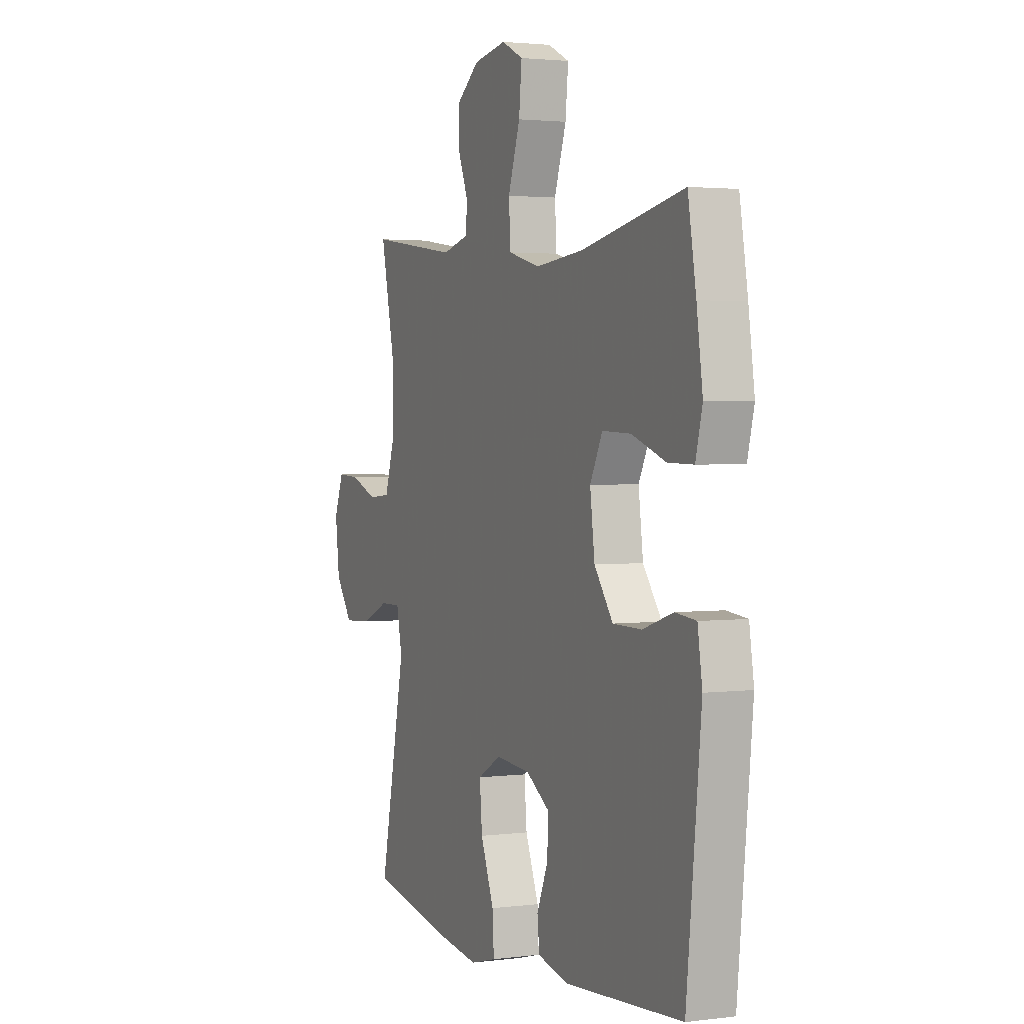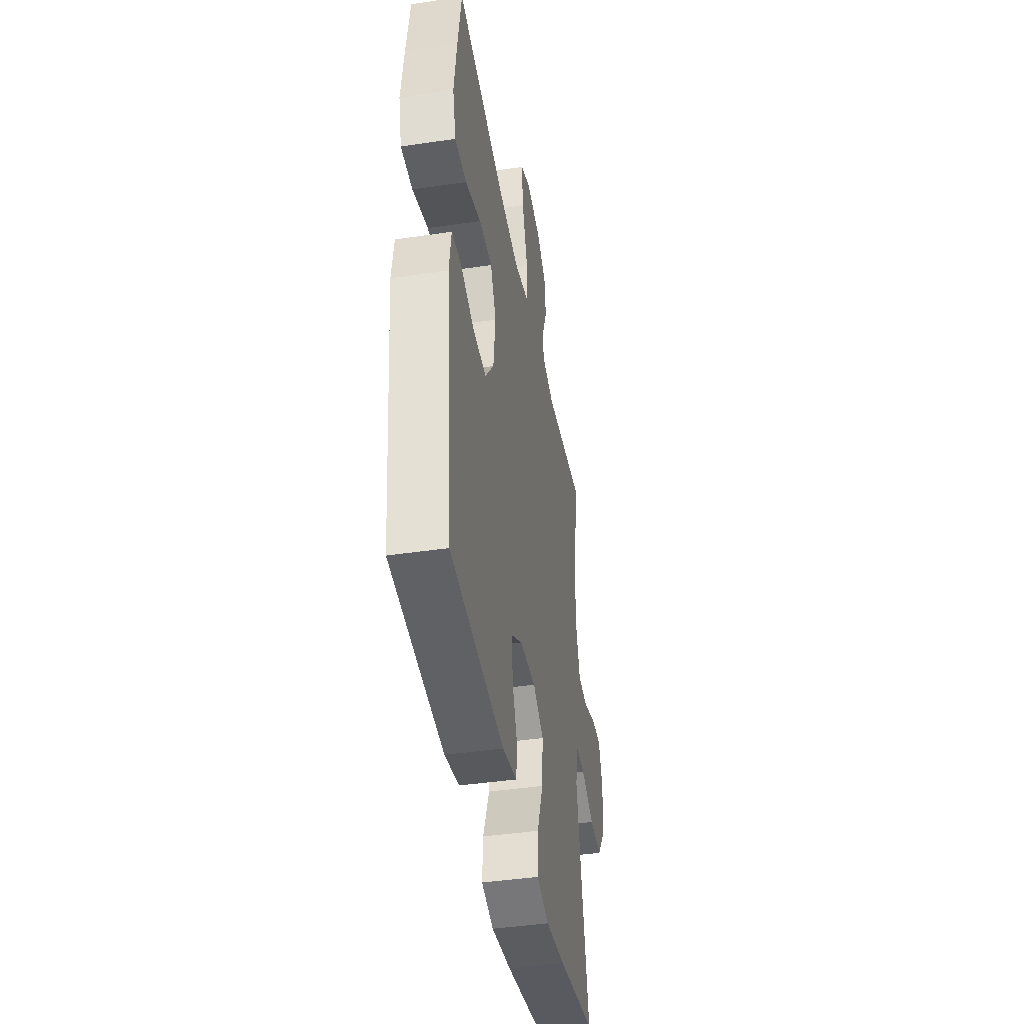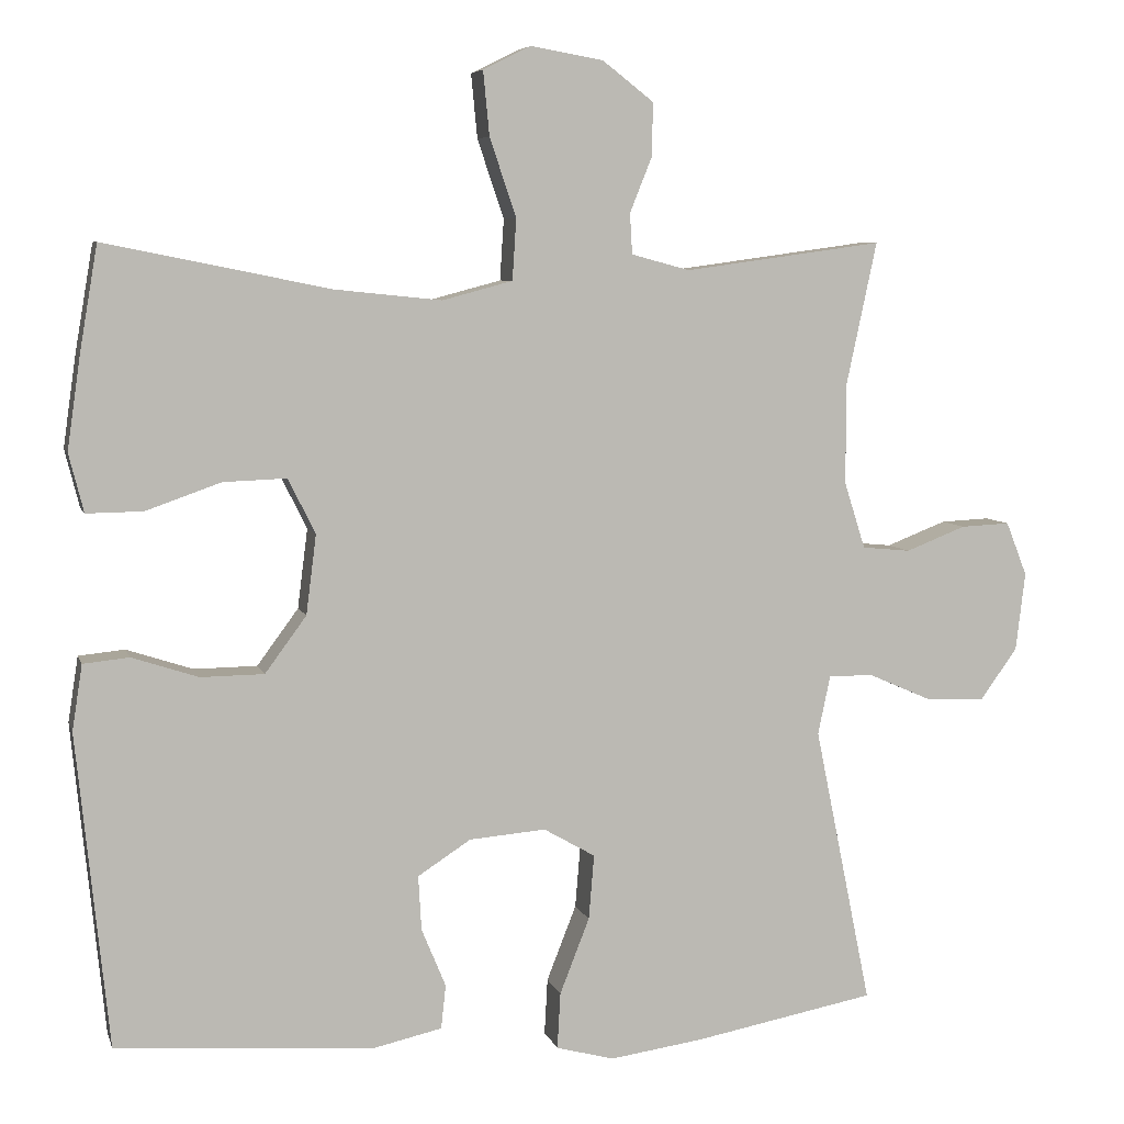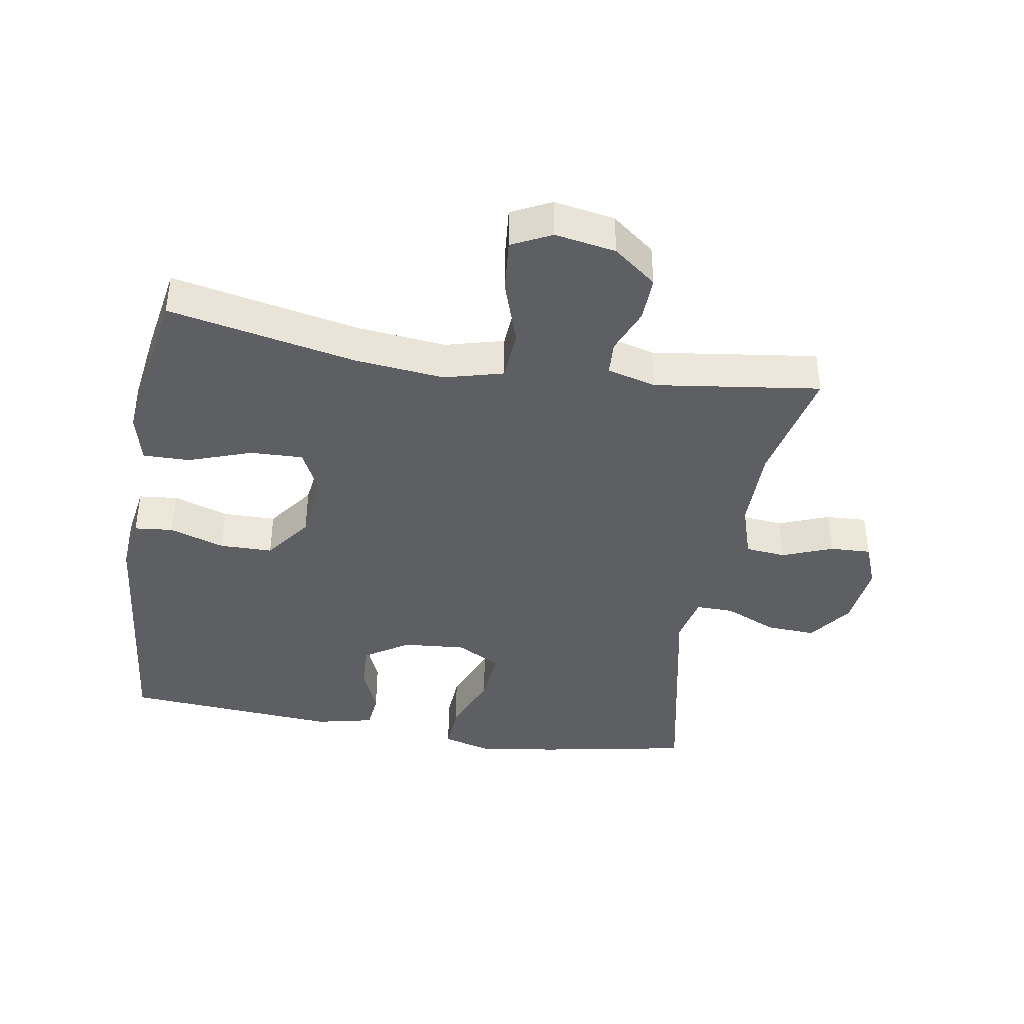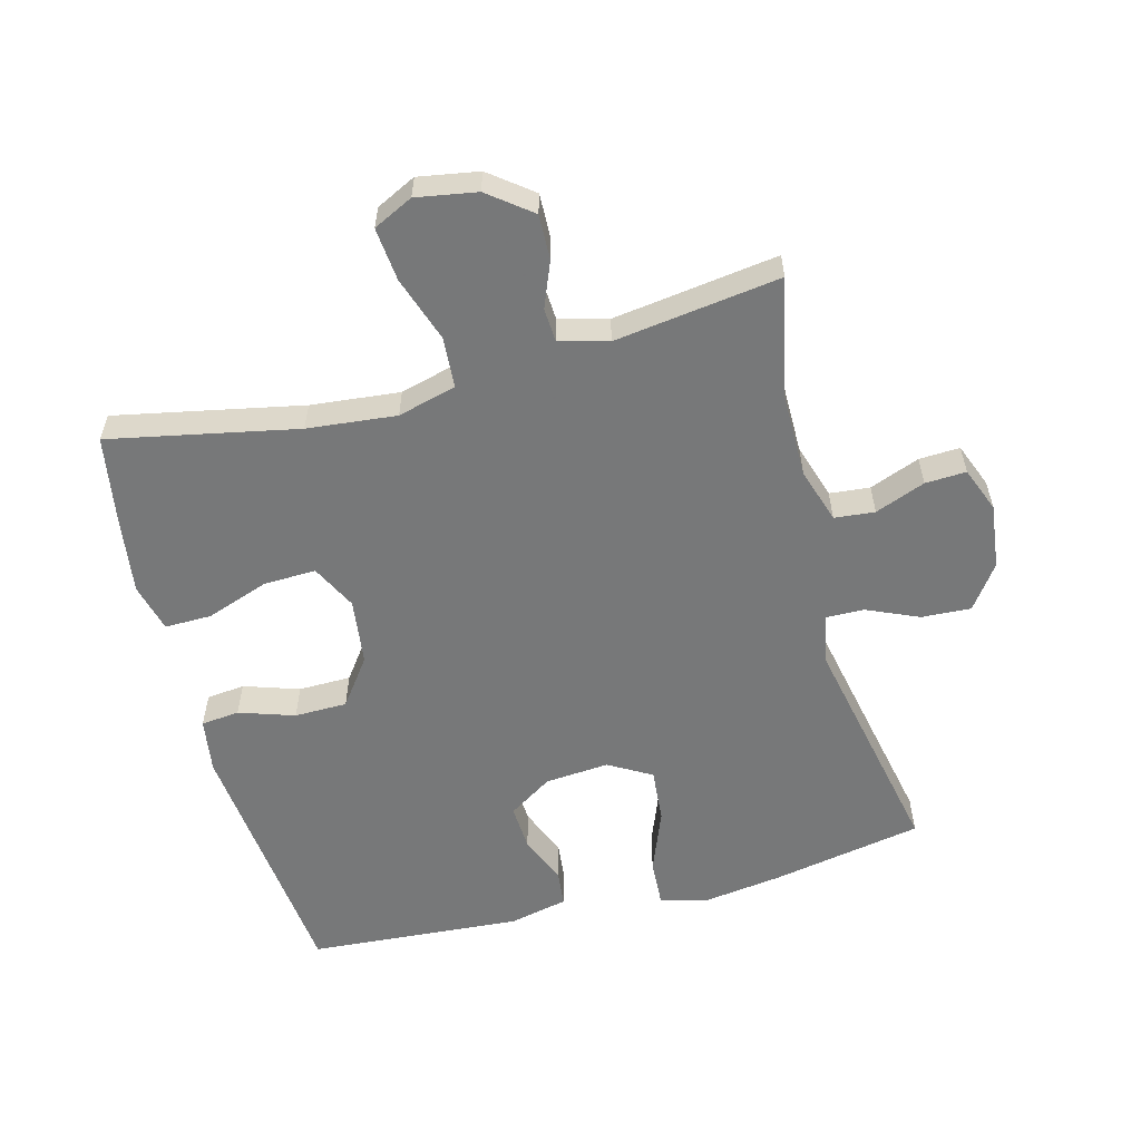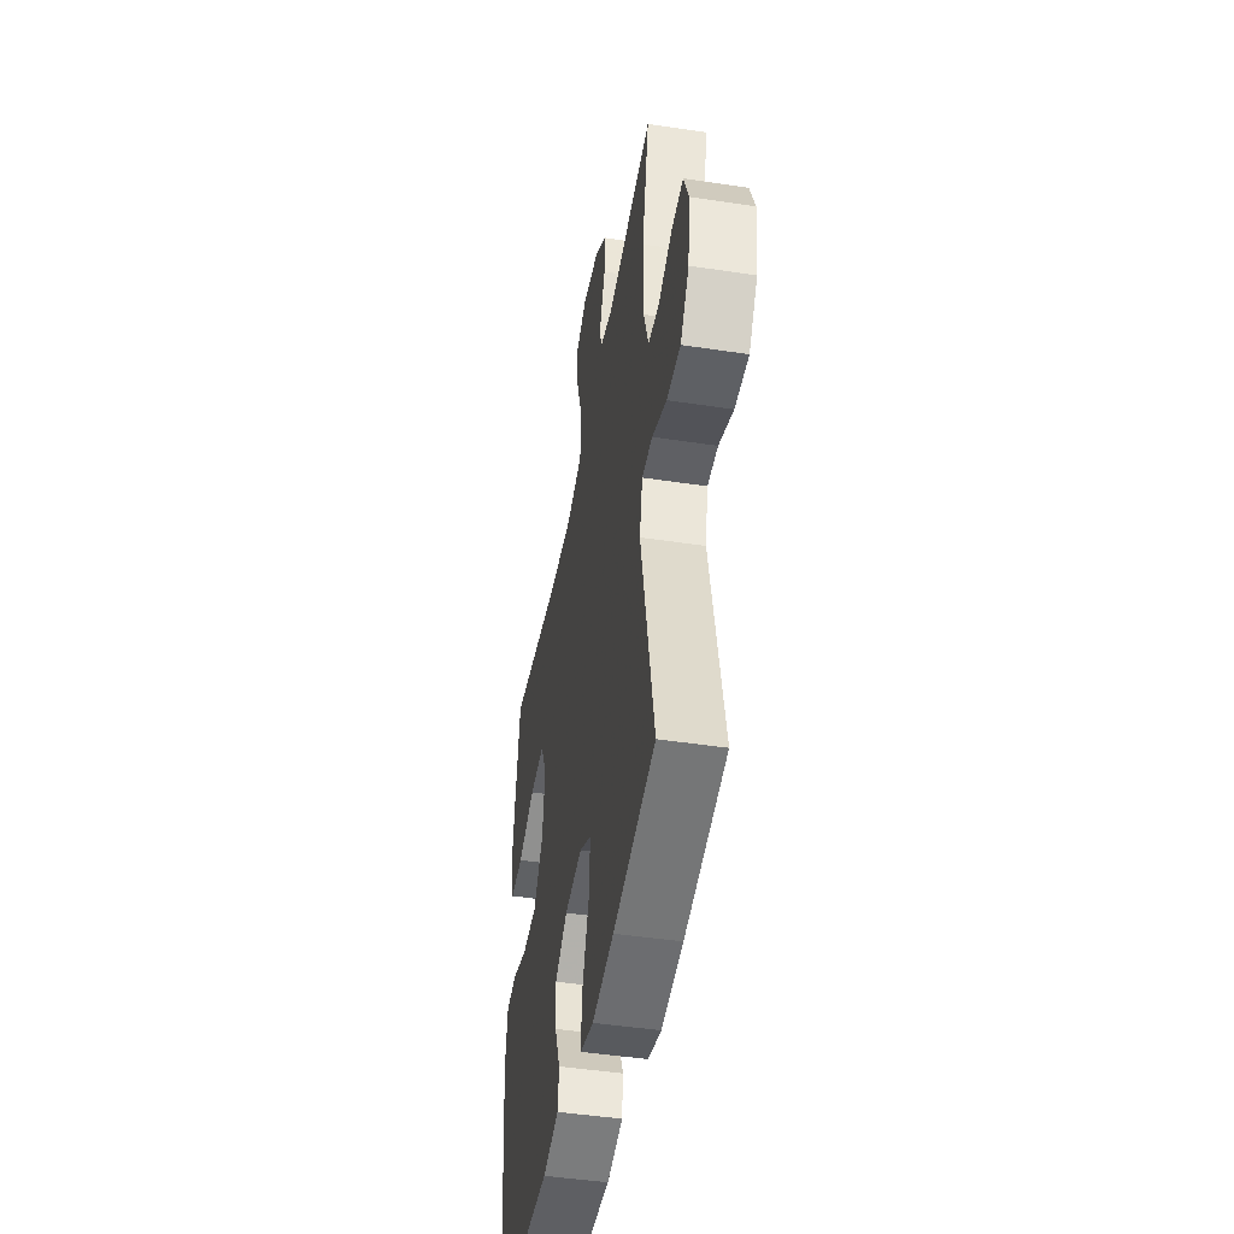
<metadata>
{"format":"obj","ext":"obj","renderer":"f3d","projection":"perspective","resolution":1024,"background":"white","views":[{"elev":2.4,"azim":-114.1,"up":"+Z"},{"elev":-42.6,"azim":-80.0,"up":"+Z"},{"elev":6.4,"azim":-14.2,"up":"+Z"},{"elev":-40.3,"azim":-9.6,"up":"+Y"},{"elev":-57.3,"azim":14.8,"up":"+Y"},{"elev":-46.0,"azim":80.1,"up":"+Z"}]}
</metadata>
<code>
v 0.5 0.07 0.5
v 0.461 0.07 0.317
v 0.461 0.07 0.188
v 0.488 0.07 0.103
v 0.55 0.07 0.097
v 0.627 0.07 0.127
v 0.69 0.07 0.13
v 0.717 0.07 0.061
v 0.705 0.07 -0.039
v 0.657 0.07 -0.106
v 0.581 0.07 -0.102
v 0.501 0.07 -0.067
v 0.443 0.07 -0.066
v 0.427 0.07 -0.142
v 0.5 0.07 -0.5
v 0.267 0.07 -0.544
v 0.147 0.07 -0.561
v 0.073 0.07 -0.541
v 0.077 0.07 -0.469
v 0.115 0.07 -0.372
v 0.122 0.07 -0.289
v 0.056 0.07 -0.251
v -0.042 0.07 -0.259
v -0.11 0.07 -0.303
v -0.106 0.07 -0.373
v -0.075 0.07 -0.448
v -0.081 0.07 -0.504
v -0.17 0.07 -0.524
v -0.5 0.07 -0.5
v -0.541 0.07 -0.098
v -0.528 0.07 -0.014
v -0.469 0.07 -0.008
v -0.384 0.07 -0.036
v -0.303 0.07 -0.035
v -0.25 0.07 0.037
v -0.237 0.07 0.139
v -0.272 0.07 0.209
v -0.353 0.07 0.206
v -0.449 0.07 0.172
v -0.521 0.07 0.171
v -0.54 0.07 0.246
v -0.523 0.07 0.365
v -0.5 0.07 0.5
v -0.212 0.07 0.442
v -0.075 0.07 0.428
v 0.015 0.07 0.452
v 0.02 0.07 0.53
v -0.014 0.07 0.631
v -0.022 0.07 0.713
v 0.039 0.07 0.743
v 0.132 0.07 0.727
v 0.198 0.07 0.676
v 0.196 0.07 0.607
v 0.168 0.07 0.537
v 0.171 0.07 0.485
v 0.246 0.07 0.465
v 0.5 0 0.5
v 0.461 0 0.317
v 0.461 0 0.188
v 0.488 0 0.103
v 0.55 0 0.097
v 0.627 0 0.127
v 0.69 0 0.13
v 0.717 0 0.061
v 0.705 0 -0.039
v 0.657 0 -0.106
v 0.581 0 -0.102
v 0.501 0 -0.067
v 0.443 0 -0.066
v 0.427 0 -0.142
v 0.5 0 -0.5
v 0.267 0 -0.544
v 0.147 0 -0.561
v 0.073 0 -0.541
v 0.077 0 -0.469
v 0.115 0 -0.372
v 0.122 0 -0.289
v 0.056 0 -0.251
v -0.042 0 -0.259
v -0.11 0 -0.303
v -0.106 0 -0.373
v -0.075 0 -0.448
v -0.081 0 -0.504
v -0.17 0 -0.524
v -0.5 0 -0.5
v -0.541 0 -0.098
v -0.528 0 -0.014
v -0.469 0 -0.008
v -0.384 0 -0.036
v -0.303 0 -0.035
v -0.25 0 0.037
v -0.237 0 0.139
v -0.272 0 0.209
v -0.353 0 0.206
v -0.449 0 0.172
v -0.521 0 0.171
v -0.54 0 0.246
v -0.523 0 0.365
v -0.5 0 0.5
v -0.212 0 0.442
v -0.075 0 0.428
v 0.015 0 0.452
v 0.02 0 0.53
v -0.014 0 0.631
v -0.022 0 0.713
v 0.039 0 0.743
v 0.132 0 0.727
v 0.198 0 0.676
v 0.196 0 0.607
v 0.168 0 0.537
v 0.171 0 0.485
v 0.246 0 0.465
f 51 52 53 54
f 51 54 55
f 50 51 55
f 47 48 49 50
f 46 47 50 55
f 45 46 55 56
f 41 42 43 44
f 41 44 45
f 38 39 40 41
f 37 38 41 45
f 36 37 45 56
f 30 31 32 33
f 30 33 34
f 29 30 34
f 28 29 34 35
f 25 26 27 28
f 24 25 28 35
f 17 18 19 20
f 17 20 21
f 14 15 16 17
f 13 14 17 21
f 9 10 11 12
f 9 12 13
f 8 9 13
f 5 6 7 8
f 4 5 8 13
f 3 4 13 21
f 36 56 1 2
f 23 24 35 36
f 22 23 36 2
f 2 3 21 22
f 110 109 108 107
f 111 110 107
f 111 107 106
f 106 105 104 103
f 111 106 103 102
f 112 111 102 101
f 100 99 98 97
f 101 100 97
f 97 96 95 94
f 101 97 94 93
f 112 101 93 92
f 89 88 87 86
f 90 89 86
f 90 86 85
f 91 90 85 84
f 84 83 82 81
f 91 84 81 80
f 76 75 74 73
f 77 76 73
f 73 72 71 70
f 77 73 70 69
f 68 67 66 65
f 69 68 65
f 69 65 64
f 64 63 62 61
f 69 64 61 60
f 77 69 60 59
f 58 57 112 92
f 92 91 80 79
f 58 92 79 78
f 78 77 59 58
f 1 57 58 2
f 2 58 59 3
f 3 59 60 4
f 4 60 61 5
f 5 61 62 6
f 6 62 63 7
f 7 63 64 8
f 8 64 65 9
f 9 65 66 10
f 10 66 67 11
f 11 67 68 12
f 12 68 69 13
f 13 69 70 14
f 14 70 71 15
f 15 71 72 16
f 16 72 73 17
f 17 73 74 18
f 18 74 75 19
f 19 75 76 20
f 20 76 77 21
f 21 77 78 22
f 22 78 79 23
f 23 79 80 24
f 24 80 81 25
f 25 81 82 26
f 26 82 83 27
f 27 83 84 28
f 28 84 85 29
f 29 85 86 30
f 30 86 87 31
f 31 87 88 32
f 32 88 89 33
f 33 89 90 34
f 34 90 91 35
f 35 91 92 36
f 36 92 93 37
f 37 93 94 38
f 38 94 95 39
f 39 95 96 40
f 40 96 97 41
f 41 97 98 42
f 42 98 99 43
f 43 99 100 44
f 44 100 101 45
f 45 101 102 46
f 46 102 103 47
f 47 103 104 48
f 48 104 105 49
f 49 105 106 50
f 50 106 107 51
f 51 107 108 52
f 52 108 109 53
f 53 109 110 54
f 54 110 111 55
f 55 111 112 56
f 56 112 57 1

</code>
